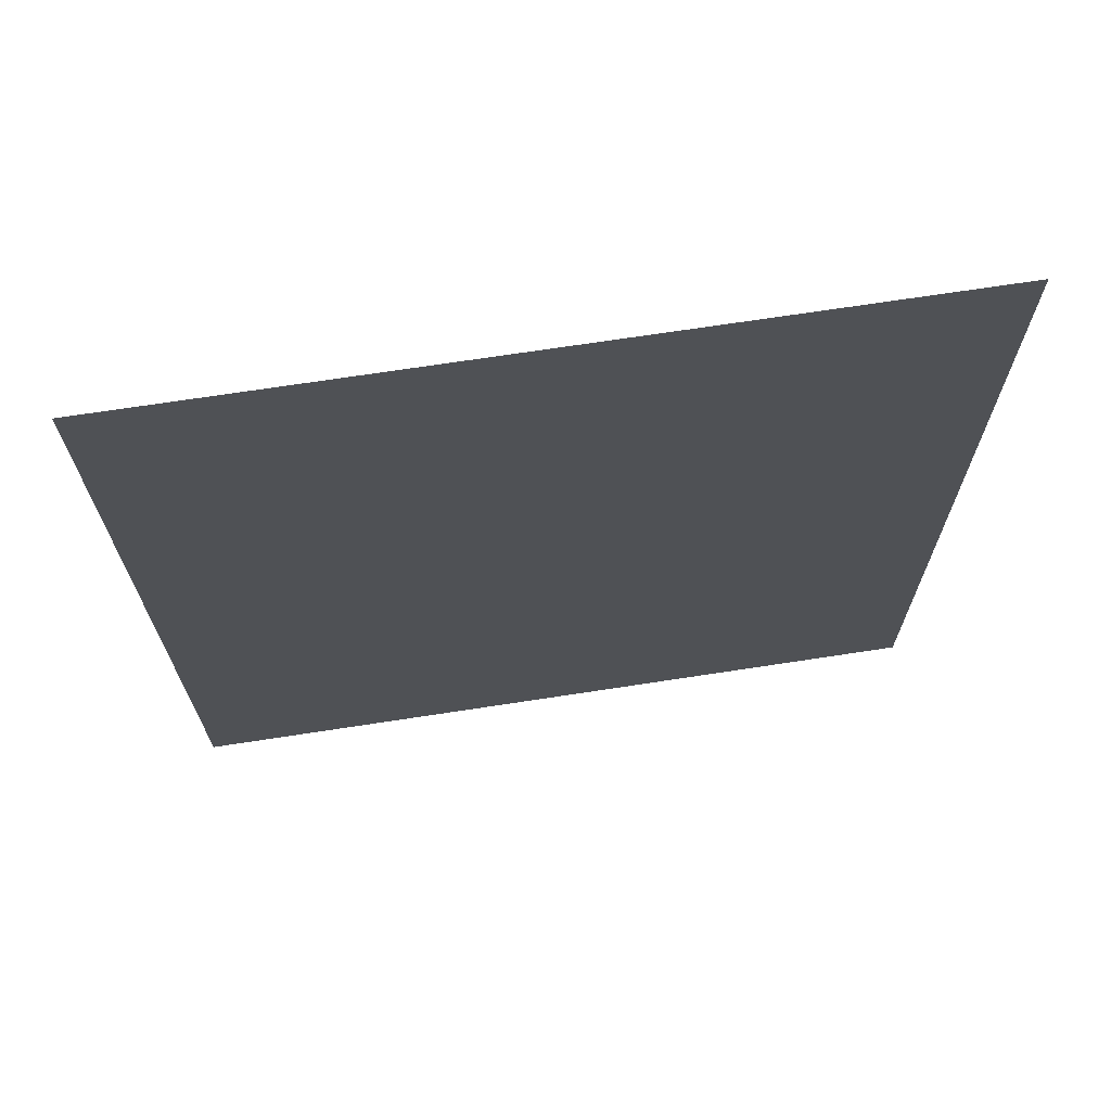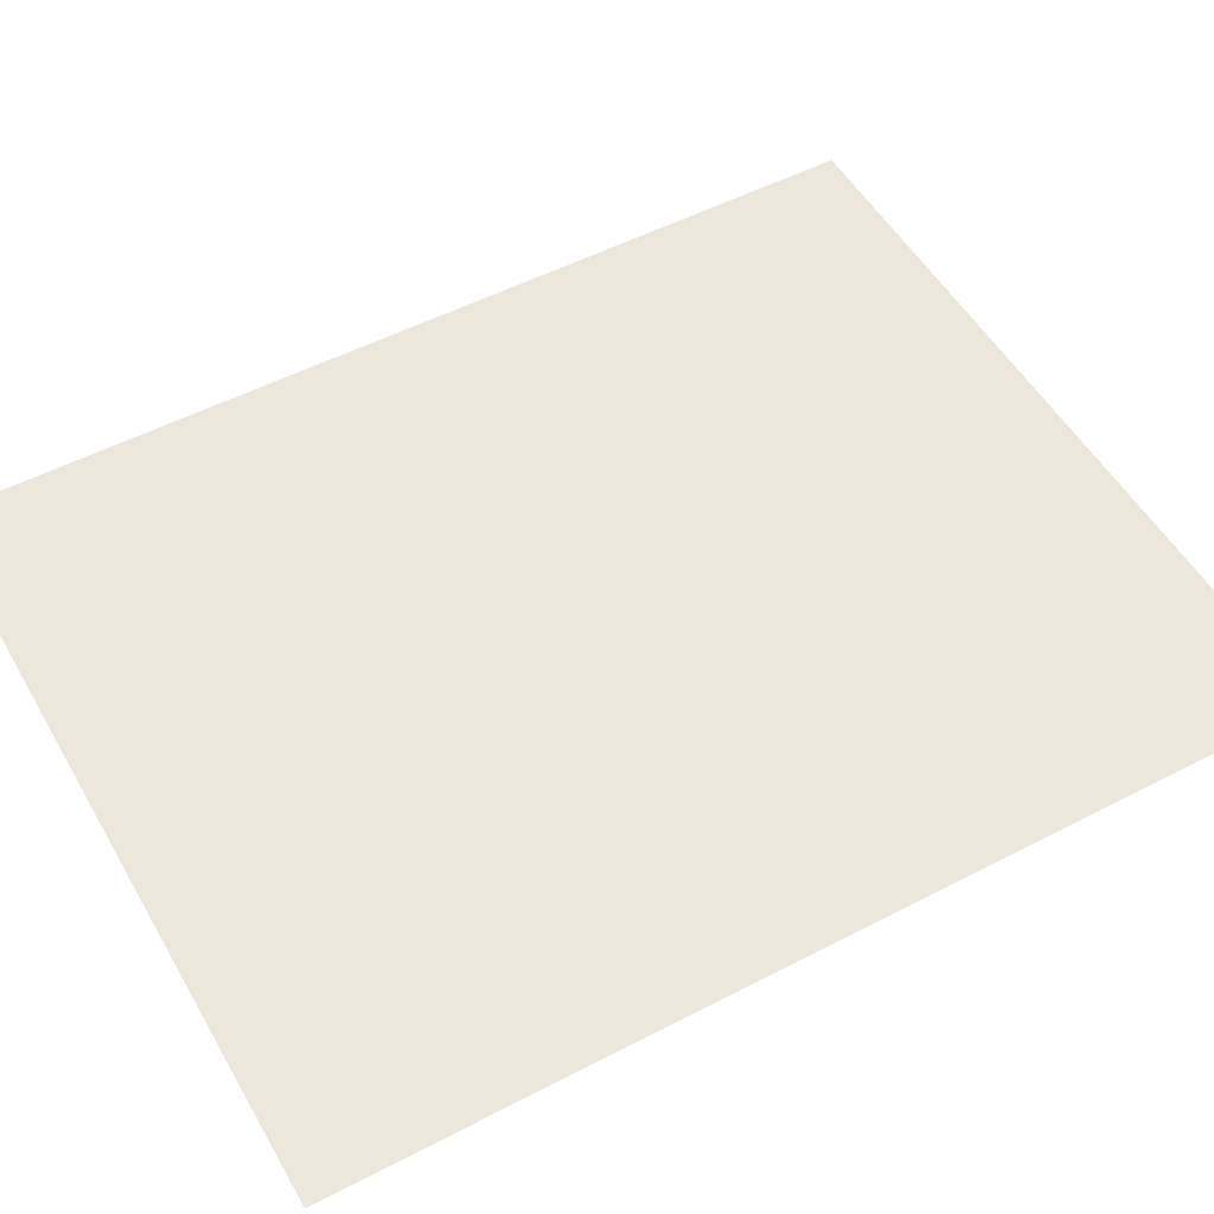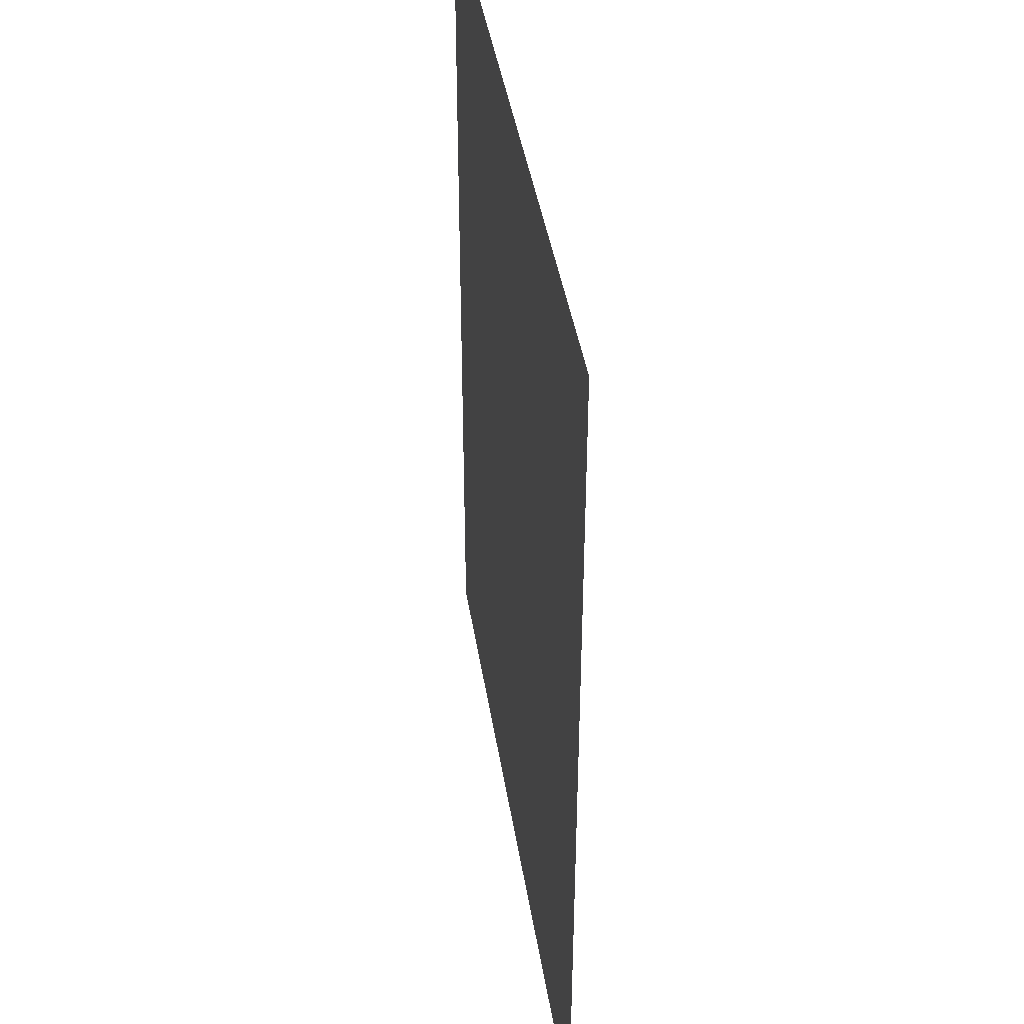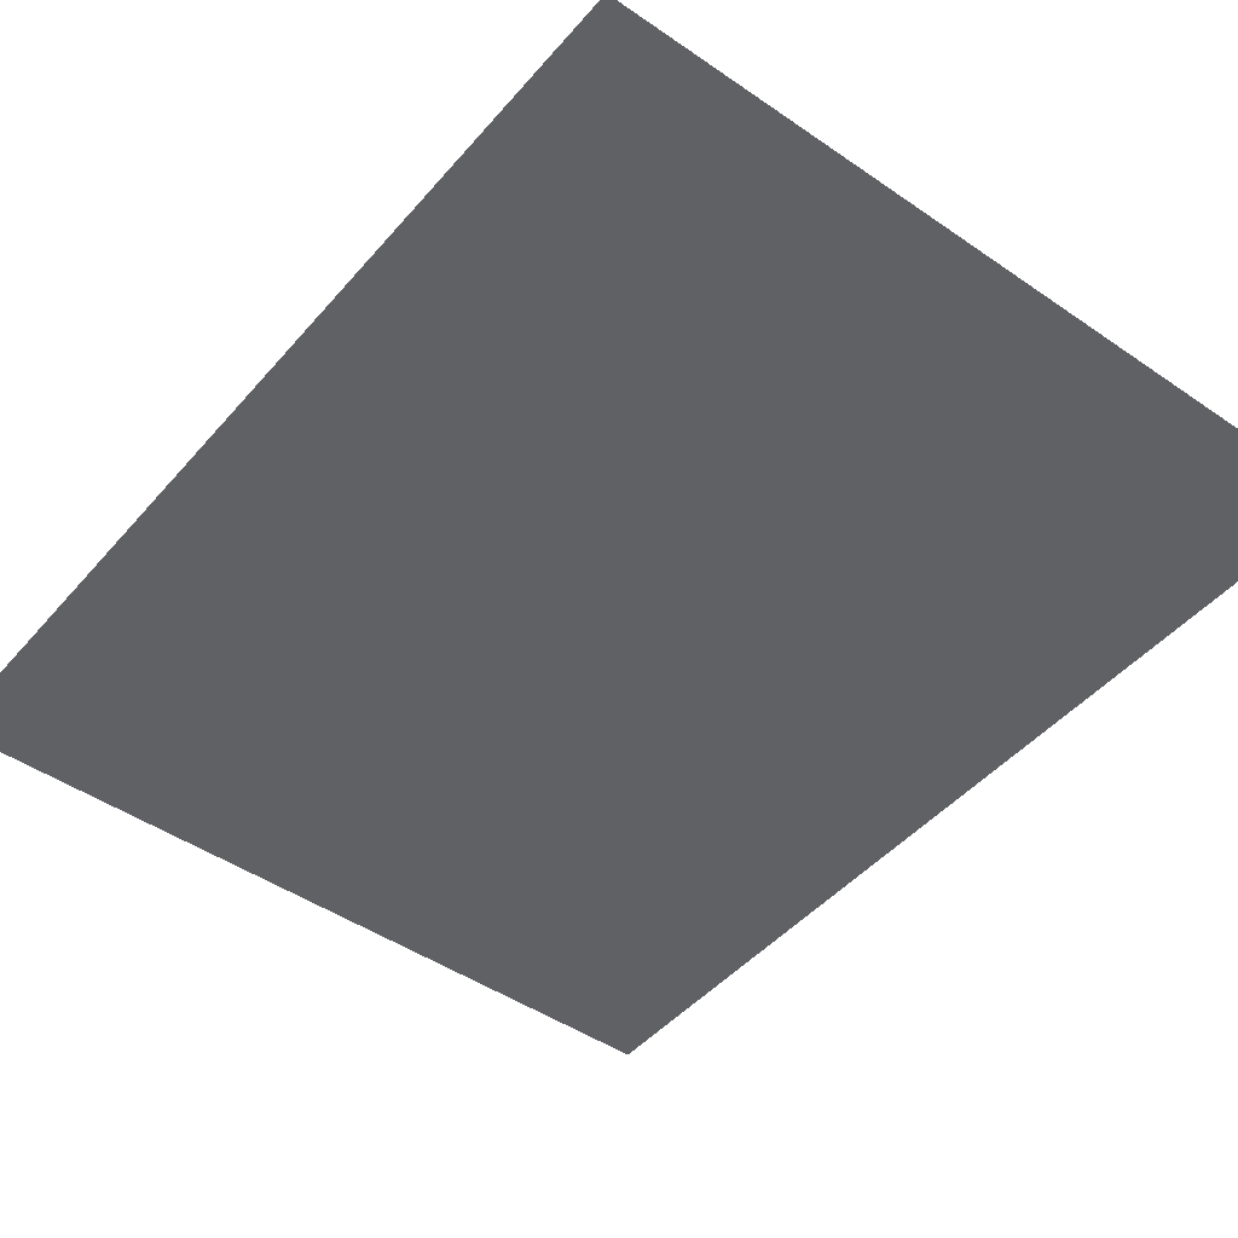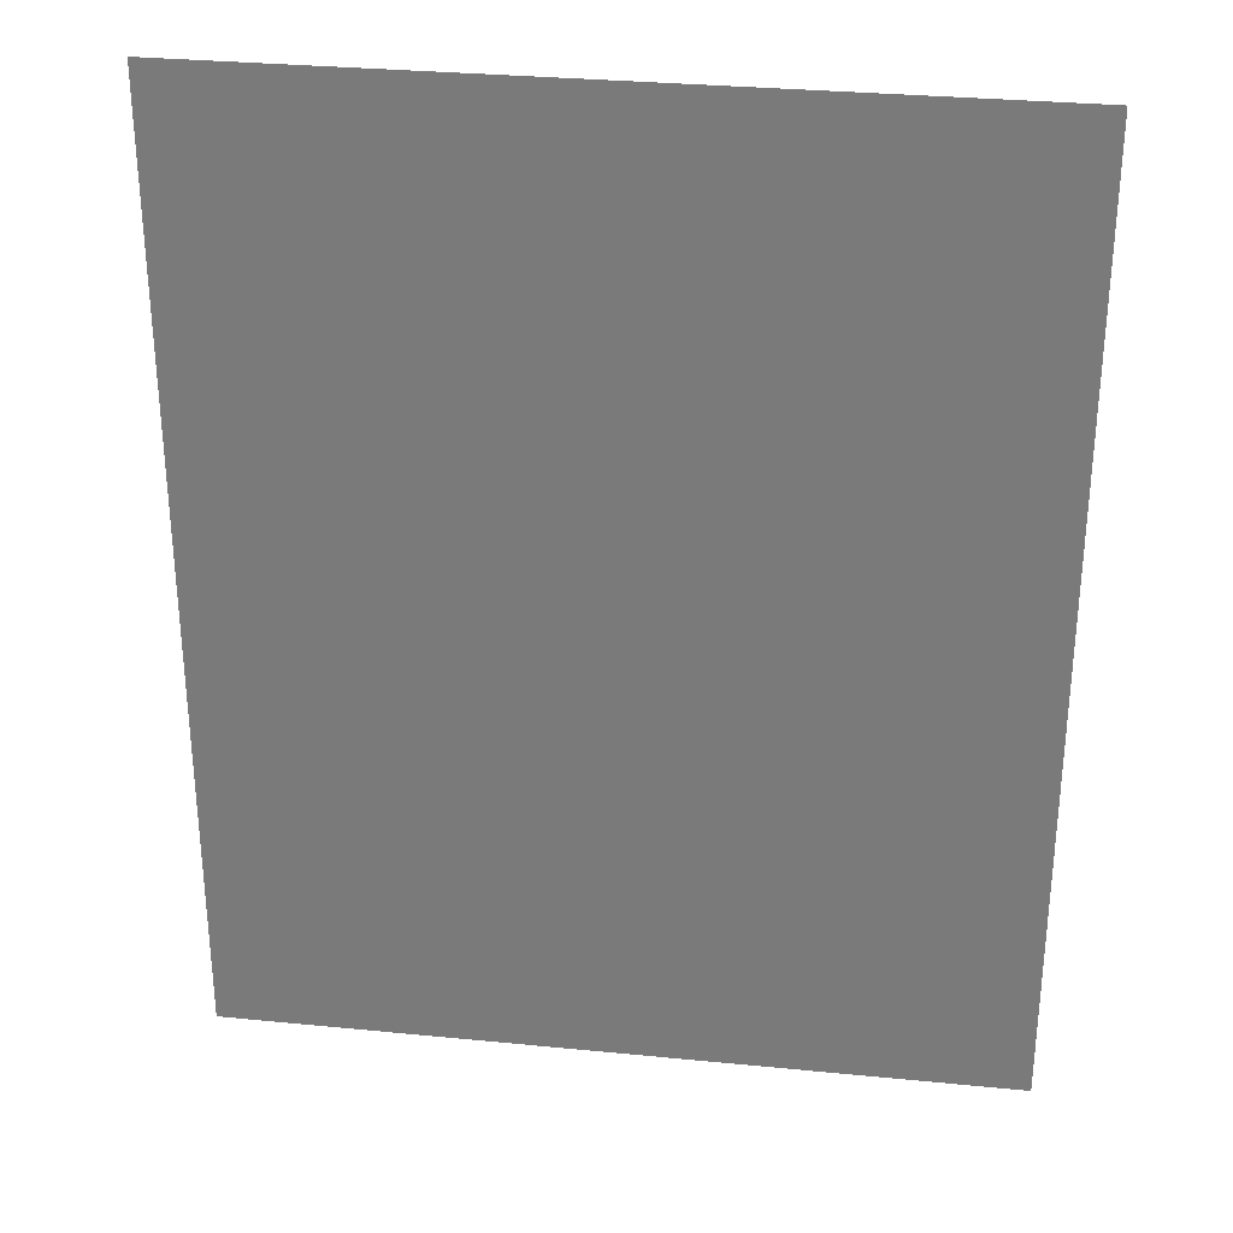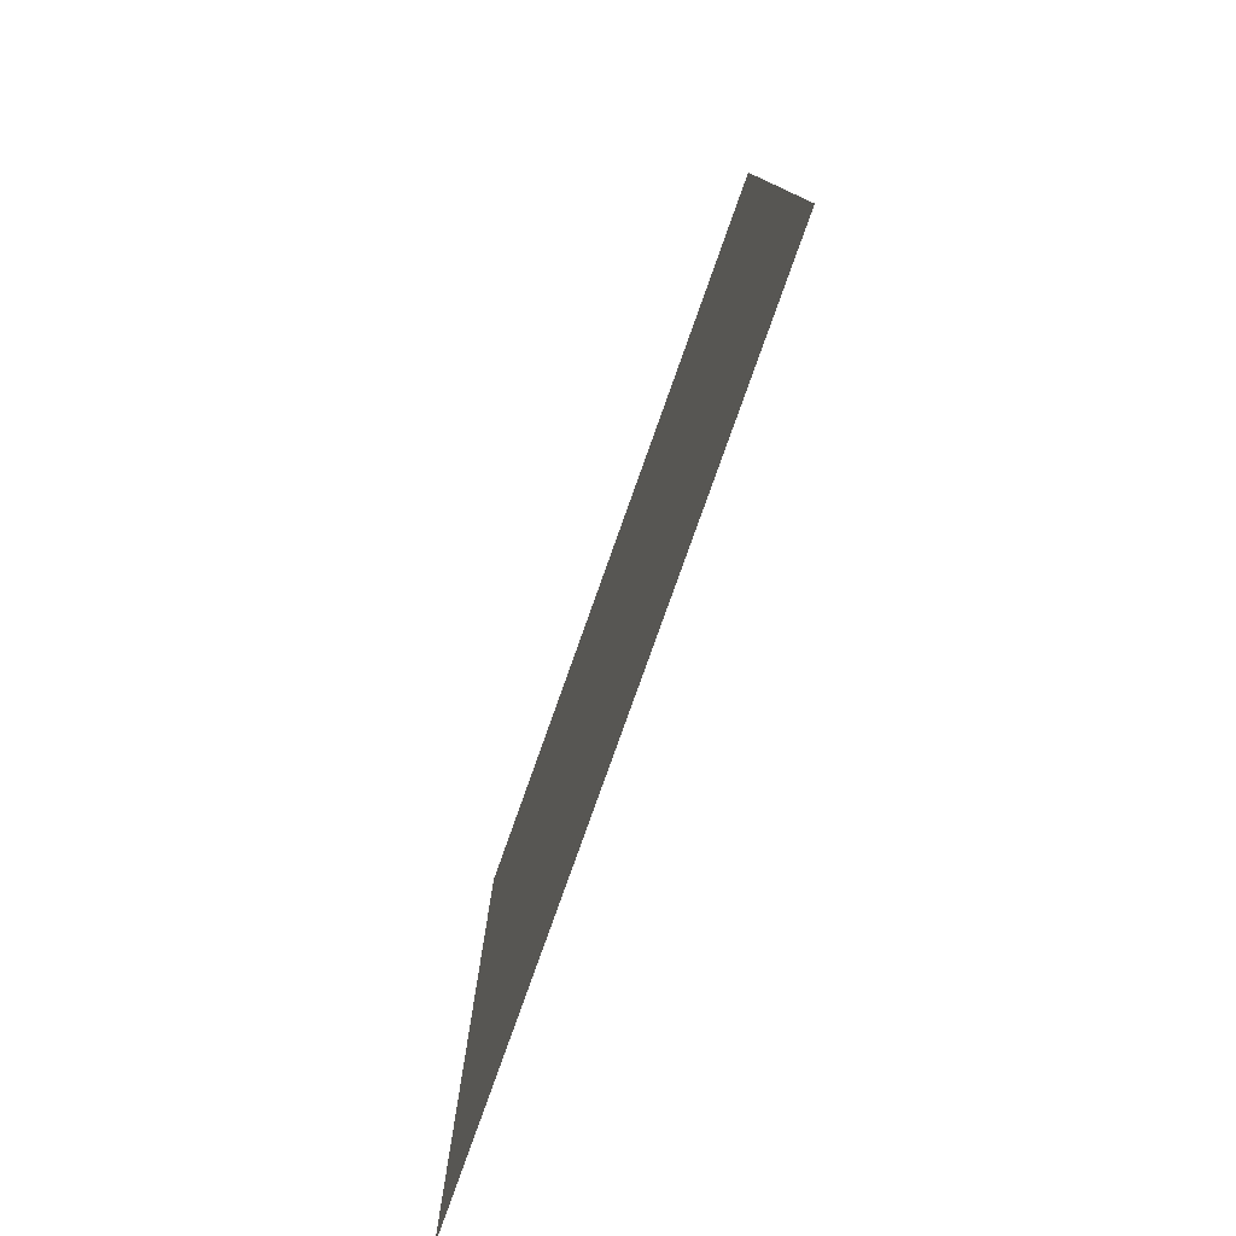
<metadata>
{"format":"obj","ext":"obj","renderer":"f3d","projection":"perspective","resolution":1024,"background":"white","views":[{"elev":70.5,"azim":-8.7,"up":"+Y"},{"elev":52.2,"azim":60.7,"up":"+Z"},{"elev":41.5,"azim":-98.8,"up":"+Y"},{"elev":-46.2,"azim":141.8,"up":"+Z"},{"elev":30.6,"azim":-171.9,"up":"+Y"},{"elev":-79.7,"azim":-109.6,"up":"+Y"}]}
</metadata>
<code>
v 66.5 -82 0
v -66.5 82 0
v -66.5 -82 0
v 66.5 82 0
o P003
f 1 2 3
f 1 4 2

</code>
